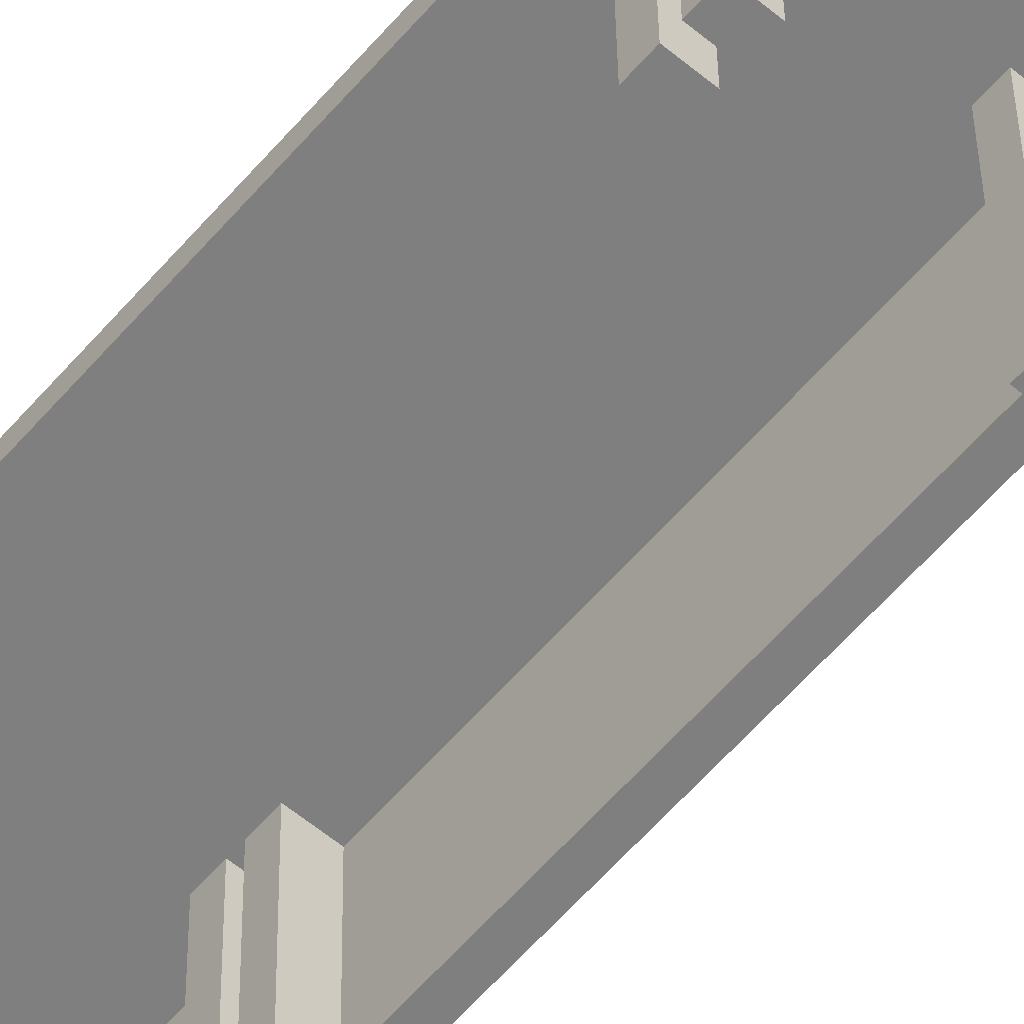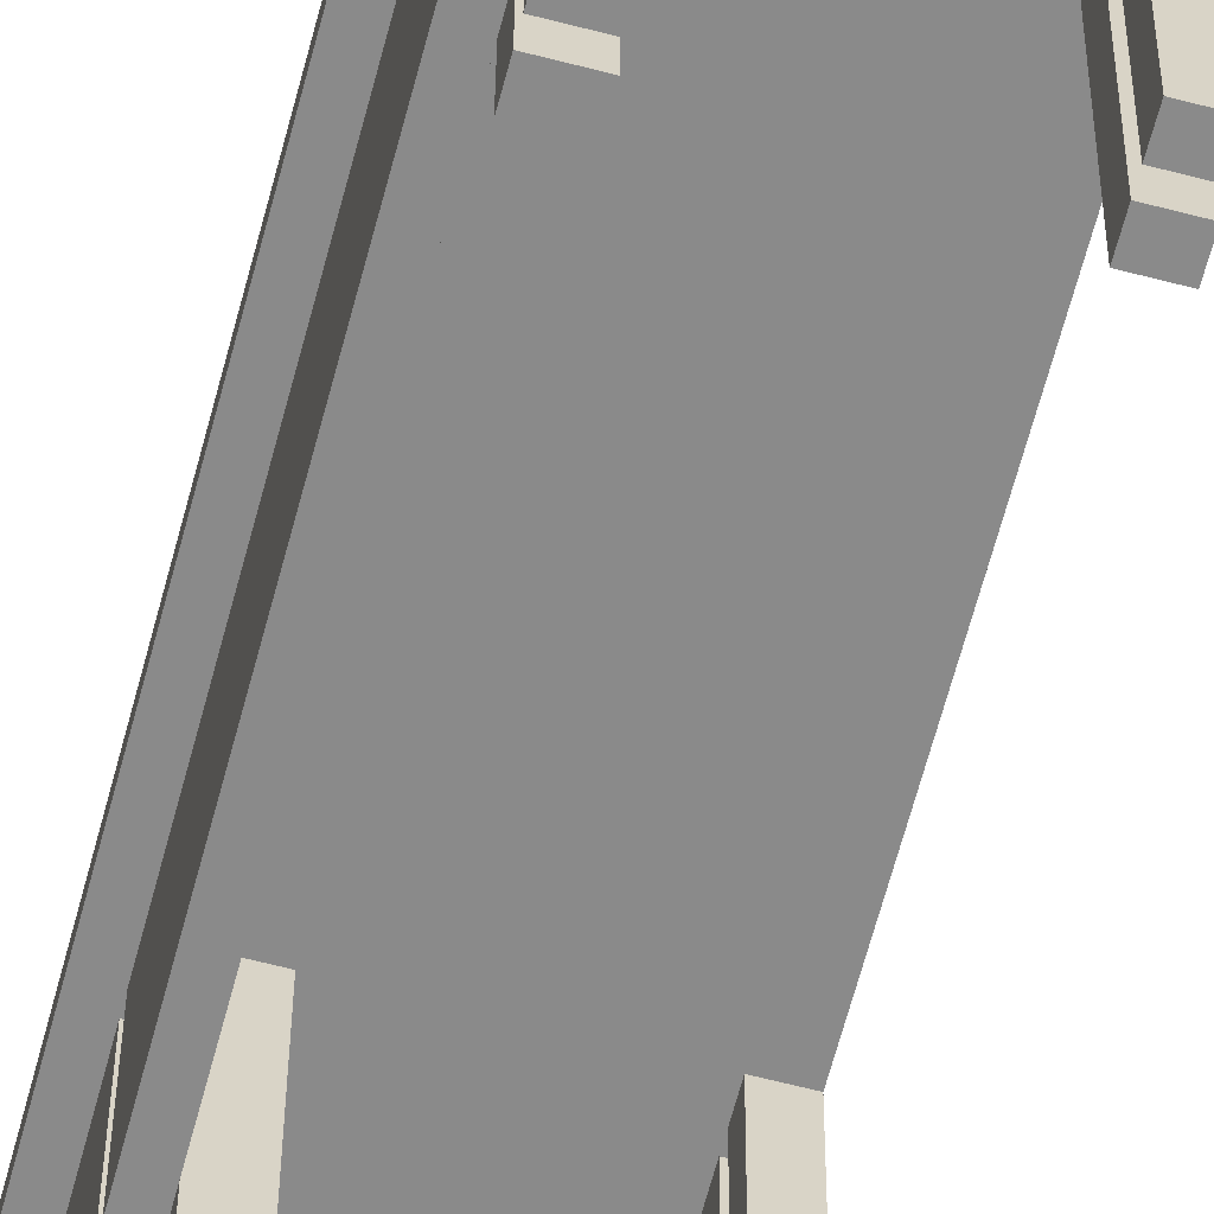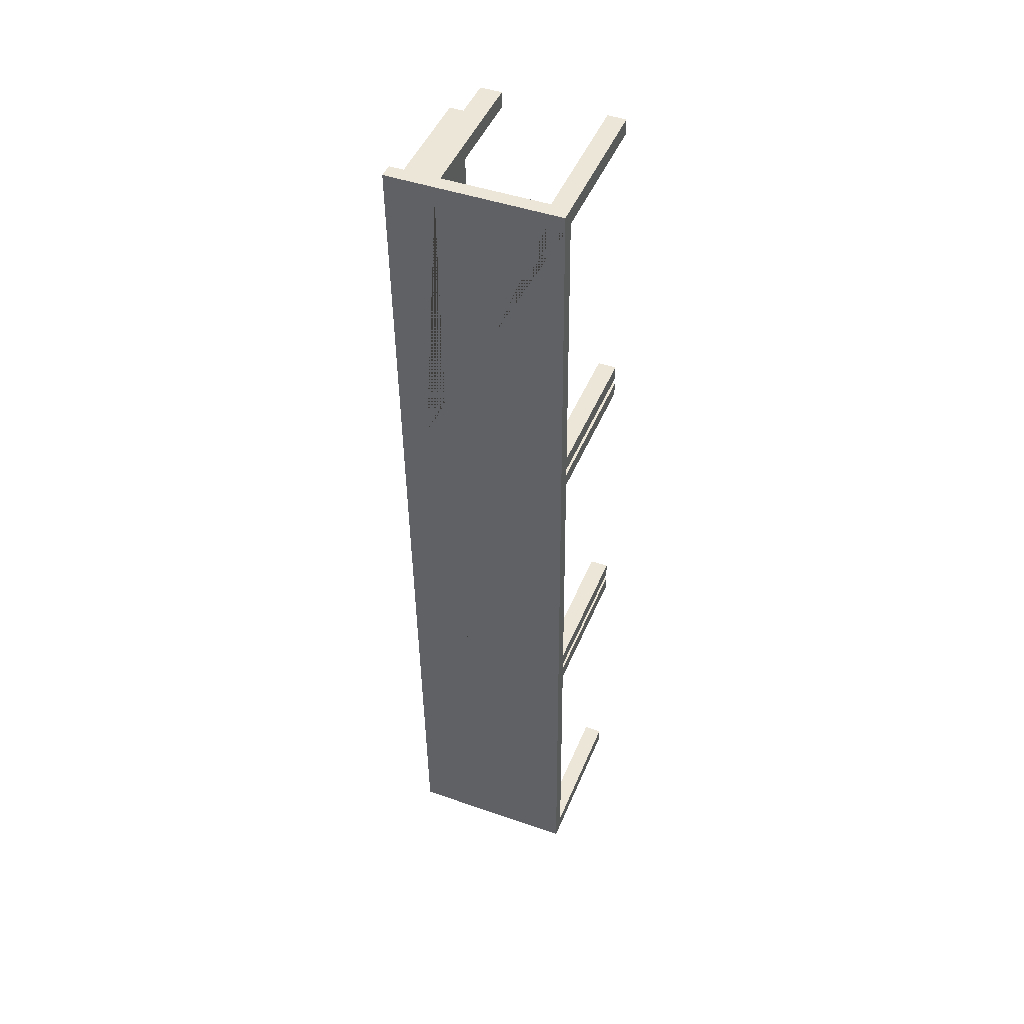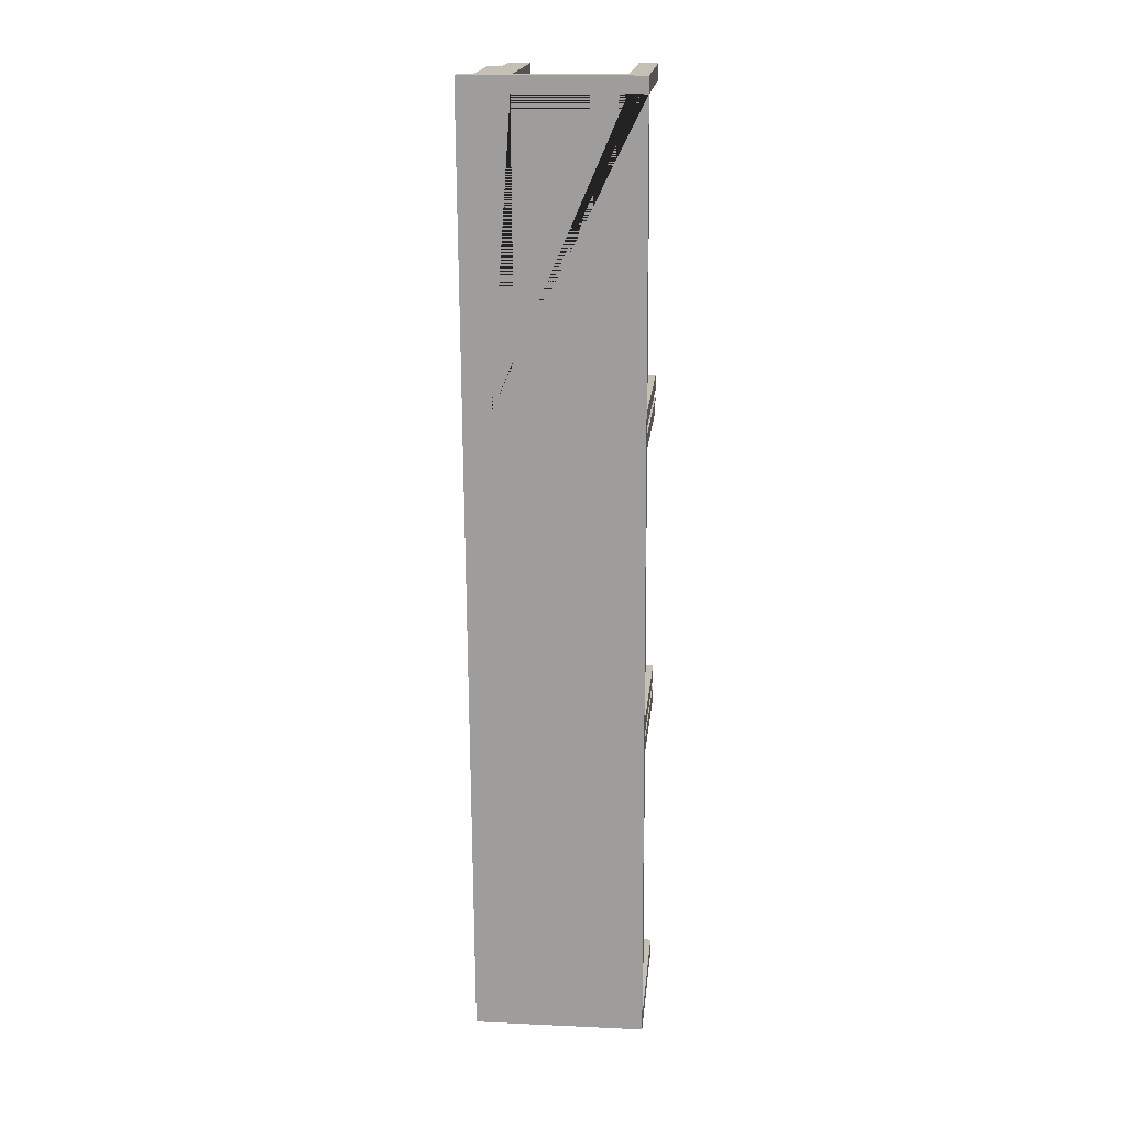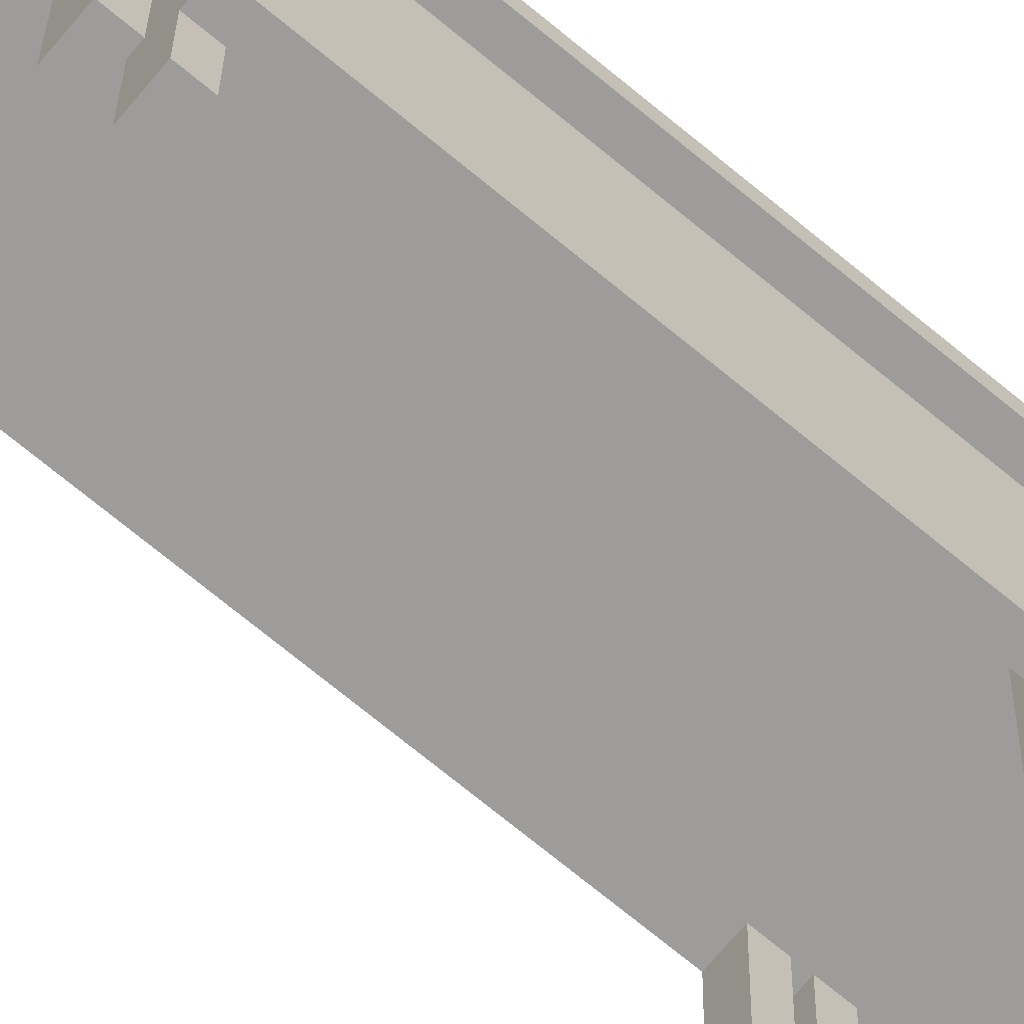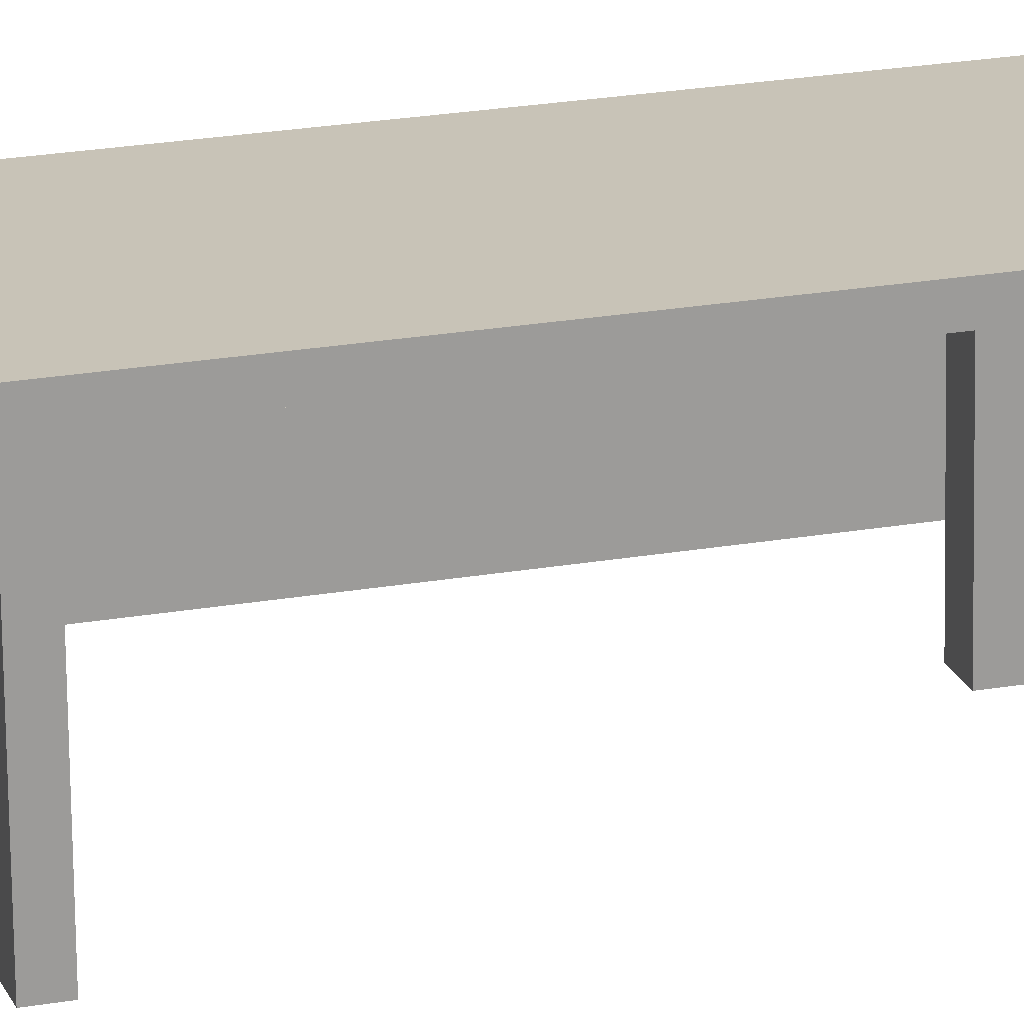
<metadata>
{"format":"obj","ext":"obj","renderer":"f3d","projection":"perspective","resolution":1024,"background":"white","views":[{"elev":-59.1,"azim":-40.3,"up":"+Y"},{"elev":-64.3,"azim":165.6,"up":"+Y"},{"elev":46.1,"azim":-158.0,"up":"+Z"},{"elev":17.6,"azim":-174.3,"up":"+Z"},{"elev":-69.5,"azim":50.6,"up":"+Y"},{"elev":19.4,"azim":-106.8,"up":"+Y"}]}
</metadata>
<code>
o Table_Object.1
v 0.1111 0.3449 -0.1321
v 0.1076 0.3344 -0.8435
v 0.1115 0.08997 -0.1283
v -0.2264 0.4022 1.444
v -0.2299 0.3917 0.7323
v 0.02806 0.392 0.731
v 0.03159 0.4025 1.442
v 0.08161 0.3921 0.7307
v 0.1154 0.3921 0.7306
v 0.1189 0.3683 1.442
v 0.1154 0.3577 0.7311
v 0.1193 0.1133 1.446
v 0.1149 0.3564 0.6388
v 0.1116 0.3463 -0.0375
v 0.1153 0.1014 0.6426
v -0.2303 0.3903 0.64
v -0.2337 0.3803 -0.03629
v 0.02425 0.3806 -0.03757
v 0.0276 0.3906 0.6387
v 0.02378 0.3792 -0.1322
v -0.2342 0.3789 -0.1309
v 0.02025 0.3687 -0.8436
v -0.2377 0.3683 -0.8423
v 0.07733 0.3793 -0.1325
v 0.1111 0.3793 -0.1326
v 0.08115 0.3907 0.6385
v 0.0778 0.3807 -0.03784
v 0.1115 0.3807 -0.038
v 0.1149 0.3907 0.6383
v 0.1119 0.09137 -0.03372
v 0.1158 0.1028 0.7348
v 0.1079 0.07943 -0.8398
v 0.1117 0.09052 -0.0909
v 0.1113 0.3455 -0.09467
v 0.07791 0.09048 -0.09073
v 0.07756 0.3455 -0.0945
v 0.1114 0.3458 -0.07496
v 0.1469 0.3458 -0.07514
v 0.1468 0.3455 -0.09485
v 0.1469 0.3802 -0.07565
v 0.1468 0.3799 -0.09536
v 0.1466 0.345 -0.1323
v 0.1466 0.3794 -0.1328
v 0.1431 0.3345 -0.8437
v 0.1074 0.3338 -0.883
v 0.1077 0.07884 -0.8792
v 0.074 0.0788 -0.879
v 0.07419 0.07938 -0.8396
v 0.07385 0.3344 -0.8434
v 0.07365 0.3338 -0.8828
v 0.07433 -0.02083 -0.8381
v 0.02078 -0.0209 -0.8379
v 0.0203 0.3343 -0.8431
v 0.02058 -0.02149 -0.8773
v 0.0201 0.3337 -0.8825
v 0.07414 -0.02142 -0.8775
v 0.0736 0.3682 -0.8833
v 0.02005 0.3681 -0.883
v -0.2378 0.3334 -0.8812
v -0.2379 0.3678 -0.8818
v -0.2834 0.3333 -0.881
v -0.2374 -0.02182 -0.876
v -0.2372 -0.02124 -0.8366
v -0.2376 0.334 -0.8418
v -0.2827 -0.0213 -0.8363
v -0.2832 0.3339 -0.8416
v -0.2829 -0.02188 -0.8758
v -0.2834 0.3677 -0.8815
v -0.2832 0.3683 -0.8421
v -0.2796 0.3444 -0.1302
v -0.2341 0.3445 -0.1304
v -0.2336 -0.0107 -0.1251
v -0.2334 -0.01014 -0.08769
v -0.2339 0.3451 -0.09295
v -0.279 -0.0102 -0.08747
v -0.2794 0.345 -0.09273
v -0.2791 -0.01076 -0.1249
v -0.2797 0.3788 -0.1307
v -0.2795 0.3794 -0.09323
v -0.2793 0.3453 -0.07302
v -0.2338 0.3453 -0.07325
v -0.2333 -0.009852 -0.06799
v -0.2332 -0.009297 -0.03052
v -0.2336 0.3459 -0.03578
v -0.2787 -0.009356 -0.03029
v -0.2792 0.3458 -0.03555
v -0.2789 -0.009911 -0.06776
v -0.2794 0.3797 -0.07353
v -0.2792 0.3802 -0.03606
v -0.2758 0.3559 0.6408
v -0.2303 0.3559 0.6405
v -0.2298 0.000721 0.6458
v -0.2296 0.001249 0.6814
v -0.2301 0.3564 0.6761
v -0.2751 0.00119 0.6816
v -0.2756 0.3564 0.6764
v -0.2753 0.000663 0.646
v -0.2759 0.3902 0.6402
v -0.2757 0.3908 0.6758
v -0.2755 0.3567 0.6956
v -0.23 0.3567 0.6953
v -0.2295 0.001533 0.7006
v -0.2293 0.002088 0.738
v -0.2298 0.3573 0.7328
v -0.2749 0.002029 0.7383
v -0.2754 0.3572 0.733
v -0.2751 0.001475 0.7008
v -0.2756 0.3911 0.6951
v -0.2754 0.3916 0.7325
v -0.2718 0.3678 1.444
v -0.2263 0.3678 1.444
v -0.2258 0.01263 1.449
v -0.2256 0.01321 1.489
v -0.2261 0.3684 1.484
v -0.2711 0.01315 1.489
v -0.2716 0.3683 1.484
v -0.2713 0.01257 1.45
v -0.2719 0.4021 1.444
v -0.2717 0.4027 1.483
v 0.1509 0.3922 0.7304
v 0.1544 0.4027 1.442
v 0.1509 0.3578 0.7309
v 0.1545 0.3683 1.442
v 0.1195 0.1139 1.486
v 0.1191 0.3689 1.482
v 0.08573 0.1138 1.486
v 0.08538 0.3688 1.482
v 0.08553 0.1132 1.446
v 0.08518 0.3682 1.443
v 0.082 0.1027 0.735
v 0.08182 0.1022 0.6976
v 0.08166 0.3577 0.7312
v 0.08147 0.3571 0.6938
v 0.1152 0.3572 0.6936
v 0.08137 0.3568 0.6746
v 0.02782 0.3568 0.6748
v 0.02831 0.001582 0.6801
v 0.02813 0.001055 0.6445
v 0.02765 0.3563 0.6392
v 0.08168 0.001124 0.6442
v 0.0812 0.3563 0.639
v 0.08186 0.001651 0.6798
v 0.08155 0.1013 0.6428
v 0.07819 0.09133 -0.03355
v 0.07801 0.09077 -0.07102
v 0.07784 0.3463 -0.03733
v 0.07766 0.3457 -0.0748
v 0.1118 0.09081 -0.07119
v 0.1471 0.3464 -0.03767
v 0.1505 0.3564 0.6386
v 0.1155 0.1019 0.6782
v 0.1151 0.3569 0.6744
v 0.08172 0.1019 0.6783
v 0.1506 0.3569 0.6742
v 0.1507 0.3572 0.6934
v 0.1507 0.3916 0.6929
v 0.1506 0.3913 0.6737
v 0.1504 0.3908 0.6381
v 0.1151 0.3913 0.6739
v 0.1471 0.3808 -0.03818
v 0.1114 0.3802 -0.07547
v 0.07761 0.3801 -0.0753
v 0.1113 0.3799 -0.09518
v 0.07751 0.3798 -0.09501
v 0.1431 0.3688 -0.8442
v 0.1429 0.3683 -0.8836
v 0.1429 0.3339 -0.8831
v 0.1074 0.3682 -0.8835
v 0.02396 0.3798 -0.09474
v -0.234 0.3794 -0.09346
v -0.2339 0.3797 -0.07375
v 0.02406 0.3801 -0.07504
v 0.02778 0.3912 0.6743
v -0.2302 0.3908 0.6756
v -0.2301 0.3911 0.6948
v 0.02787 0.3914 0.6935
v 0.08133 0.3912 0.6741
v 0.08142 0.3915 0.6933
v 0.1152 0.3916 0.6931
v 0.07833 -0.008894 -0.03207
v 0.02478 -0.008963 -0.0318
v 0.02429 0.3462 -0.03706
v 0.02459 -0.009518 -0.06927
v 0.02411 0.3457 -0.07453
v 0.07814 -0.009449 -0.06954
v 0.02401 0.3454 -0.09424
v 0.02449 -0.00981 -0.08898
v 0.02431 -0.01036 -0.1264
v 0.02382 0.3448 -0.1317
v 0.07786 -0.0103 -0.1267
v 0.07737 0.3449 -0.1319
v 0.07805 -0.009741 -0.08924
v 0.07772 0.08992 -0.1282
v 0.02792 0.3571 0.6941
v 0.0281 0.3576 0.7315
v 0.0284 0.001867 0.6993
v 0.08196 0.001936 0.699
v 0.08214 0.002491 0.7365
v 0.02859 0.002421 0.7368
v 0.03163 0.3682 1.443
v 0.03183 0.3687 1.482
v 0.03212 0.01296 1.448
v 0.08567 0.01303 1.448
v 0.08586 0.01361 1.487
v 0.03231 0.01354 1.488
v 0.03178 0.4031 1.482
v 0.08533 0.4032 1.482
v -0.2262 0.4028 1.483
v 0.1156 0.1022 0.6974
v 0.1191 0.4032 1.481
v 0.1546 0.3689 1.482
v 0.1546 0.4033 1.481
f 16 19 18 17
f 1 3 32 2
f 10 12 31 11
f 20 22 23 21
f 27 18 19 26 29 158 160 28
f 165 166 168 57 58 60 68 69 23 22 20 24 25 43
f 8 6 7 4 118 119 208 206 207 210 212 121 120 9
f 4 7 6 5
f 13 15 30 14
f 158 150 149 160
f 2 32 46 45
f 33 34 35
f 35 34 36
f 34 37 36
f 37 34 38
f 34 39 38
f 38 39 40
f 39 41 40
f 149 38 40 160
f 39 1 42
f 121 123 122 120
f 42 2 44
f 2 45 44
f 50 45 46 47
f 49 47 48
f 50 47 49
f 49 51 50
f 66 61 67 65
f 49 53 52 51
f 59 62 67 61
f 45 50 57 168
f 59 61 68 60
f 50 55 58 57
f 191 49 48 193
f 59 63 62
f 64 63 59
f 61 66 69 68
f 64 66 65 63
f 66 70 78 69
f 70 76 79 78
f 64 59 55 53
f 139 141 140 138
f 84 86 85 83
f 186 187 192 36
f 86 80 87 85
f 76 70 77 75
f 80 86 89 88
f 80 76 81
f 74 76 75 73
f 71 74 73 72
f 71 72 77 70
f 81 82 87 80
f 110 116 119 118
f 174 173 177 159 157 158 29 26 19 16 98 99
f 189 71 64 53
f 96 90 97 95
f 128 130 31 12
f 104 106 105 103
f 106 100 107 105
f 86 90 98 89
f 90 96 99 98
f 100 96 101
f 94 96 95 93
f 91 94 93 92
f 132 195 199 198
f 101 102 107 100
f 96 100 108 99
f 100 106 109 108
f 201 114 111 200
f 116 110 117 115
f 10 125 124 12
f 127 201 205 204
f 114 116 115 113
f 141 139 182 146
f 134 11 31 209
f 143 144 30 15
f 129 127 204 203
f 119 116 114 208
f 127 128 126
f 129 128 127
f 106 110 118 109
f 198 199 196 197
f 141 135 142 140
f 132 131 130
f 133 131 132
f 131 133 134
f 134 133 135
f 136 135 133
f 200 129 203 202
f 194 196 199 195
f 136 139 138 137
f 200 111 104 195
f 141 143 135
f 129 132 130 128
f 180 181 183 185
f 146 145 144
f 147 145 146
f 145 147 37
f 148 145 37
f 1 34 33 3
f 14 37 149
f 150 14 149
f 13 14 150
f 37 14 30 148
f 151 152 153
f 153 152 135
f 130 131 209 31
f 152 13 154
f 152 154 155
f 155 154 156
f 154 157 156
f 120 122 155 156
f 76 80 88 79
f 42 44 165 43
f 154 150 158 157
f 81 84 83 82
f 165 44 167 166
f 167 45 168 166
f 4 5 109 118
f 175 176 178 179 156 157 159 177 173 174 99 108
f 98 16 17 89
f 211 123 121 212
f 134 152 155
f 122 134 155
f 154 13 150
f 146 180 147
f 184 147 185 183
f 146 182 181 180
f 141 146 144 143
f 184 186 147
f 105 107 102 103
f 186 36 147
f 182 184 183 181
f 53 55 54 52
f 186 189 188 187
f 191 192 190
f 36 192 191
f 191 193 36
f 189 191 190 188
f 35 193 3 33
f 39 42 43 41
f 70 66 64 71
f 75 77 72 73
f 192 187 188 190
f 184 81 74 186
f 189 53 49 191
f 147 180 185
f 135 143 153
f 90 86 84 91
f 153 143 15 151
f 139 91 84 182
f 194 136 133
f 194 133 197 196
f 91 92 97 90
f 142 137 138 140
f 101 104 103 102
f 136 137 142 135
f 194 195 104 101 94 136
f 110 106 104 111
f 129 200 195 132
f 111 112 117 110
f 200 202 205 201
f 126 128 12 124
f 133 132 198 197
f 125 127 126 124
f 127 125 210 207
f 201 127 207 206
f 208 114 201 206
f 152 134 135
f 209 131 134
f 13 152 151 15
f 125 211 212 210
f 111 114 113 112
f 125 10 123 211
f 123 10 11 122
f 11 134 122
f 178 176 175 108 109 5 6 8 9 120 156 179
f 204 205 202 203
f 95 97 92 93
f 136 94 91 139
f 96 94 101
f 115 117 112 113
f 161 40 41 163 164 169 170 79 88 171 172 162
f 65 67 62 63
f 160 40 161 162 172 171 88 89 17 18 27 28
f 76 74 81
f 85 87 82 83
f 55 59 60 58
f 51 52 54 56
f 186 74 71 189
f 32 48 47 46
f 50 51 56
f 55 50 56 54
f 44 45 167
f 149 37 38
f 37 147 36
f 36 193 35
f 144 145 148 30
f 34 1 39
f 1 2 42
f 21 23 69 78
f 182 84 81 184
f 193 48 32 3
f 163 41 43 25 24 20 21 78 79 170 169 164

</code>
